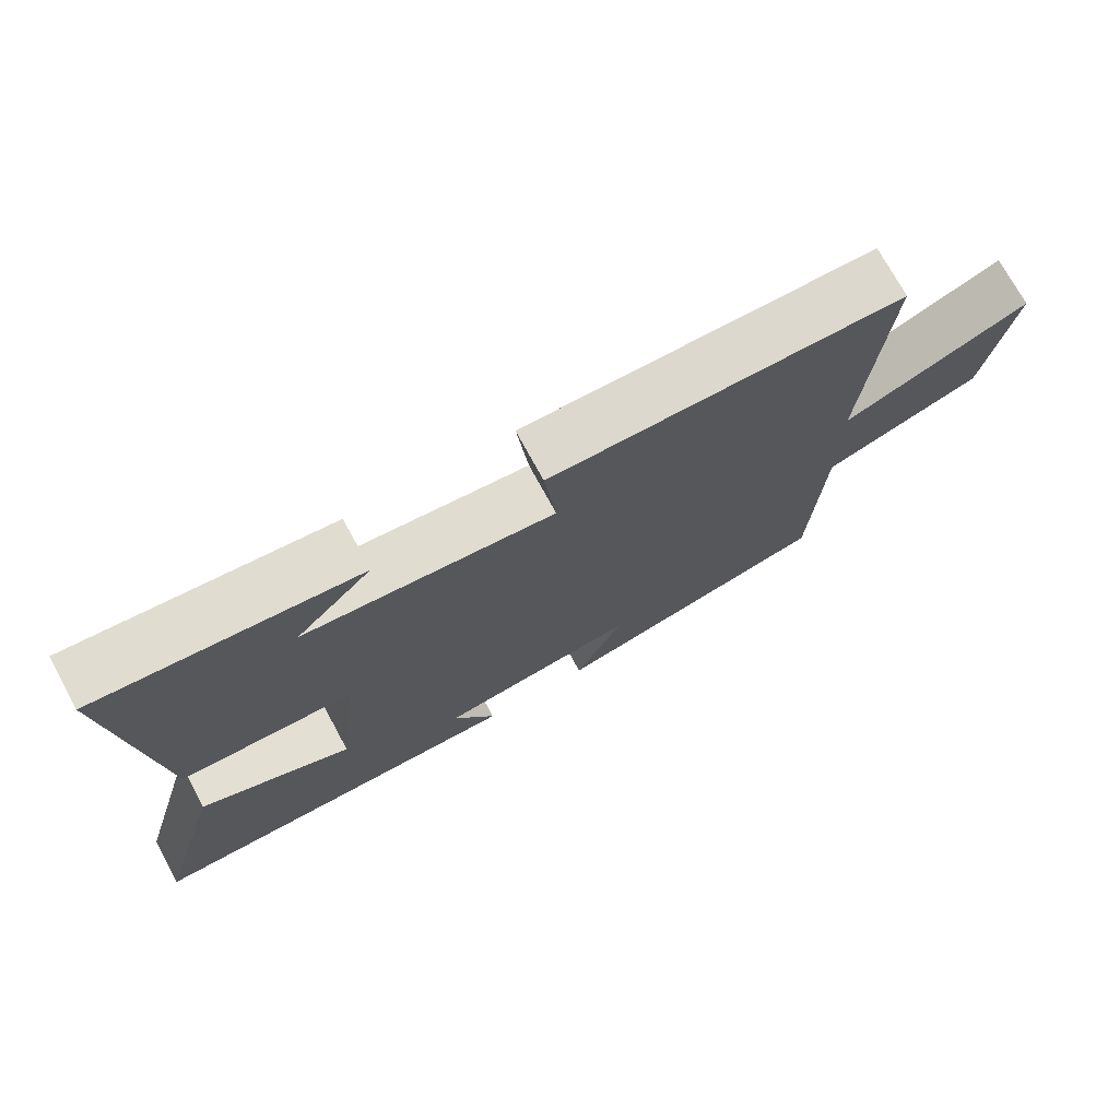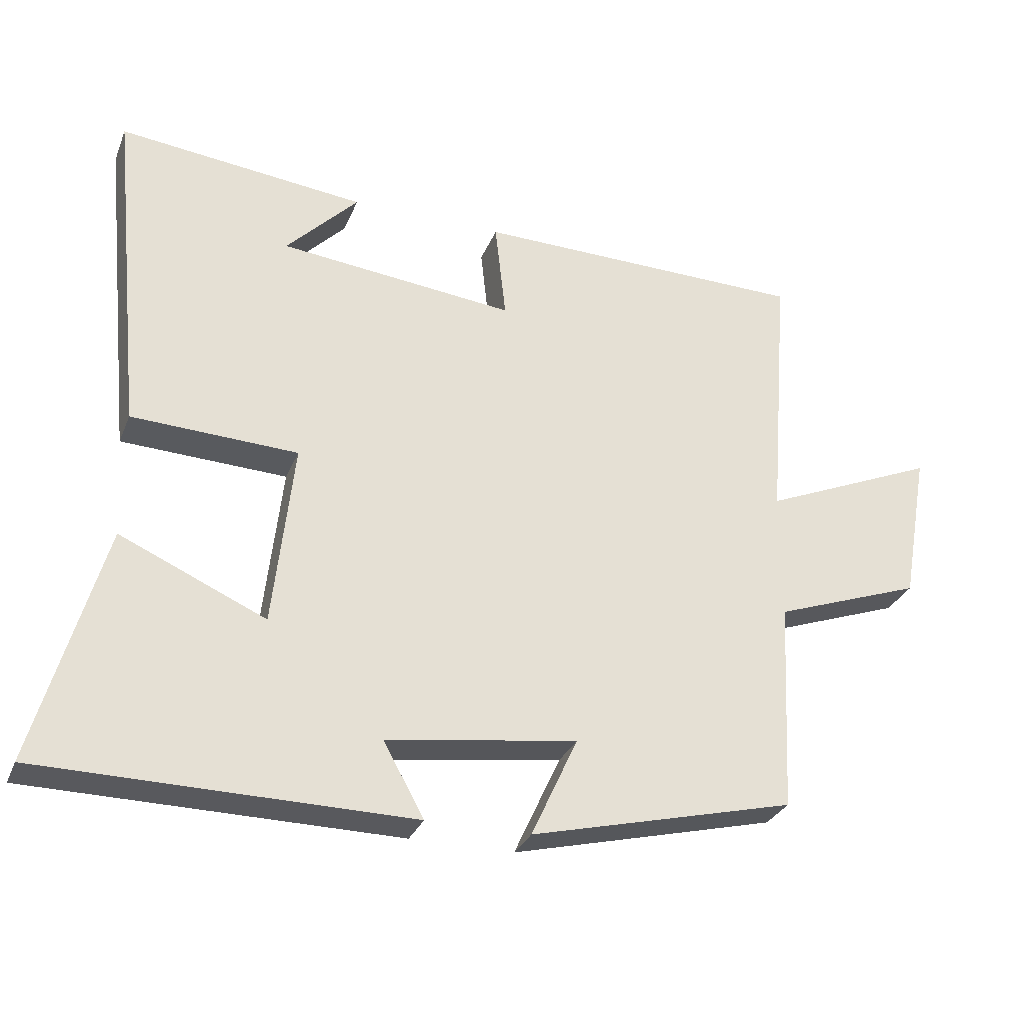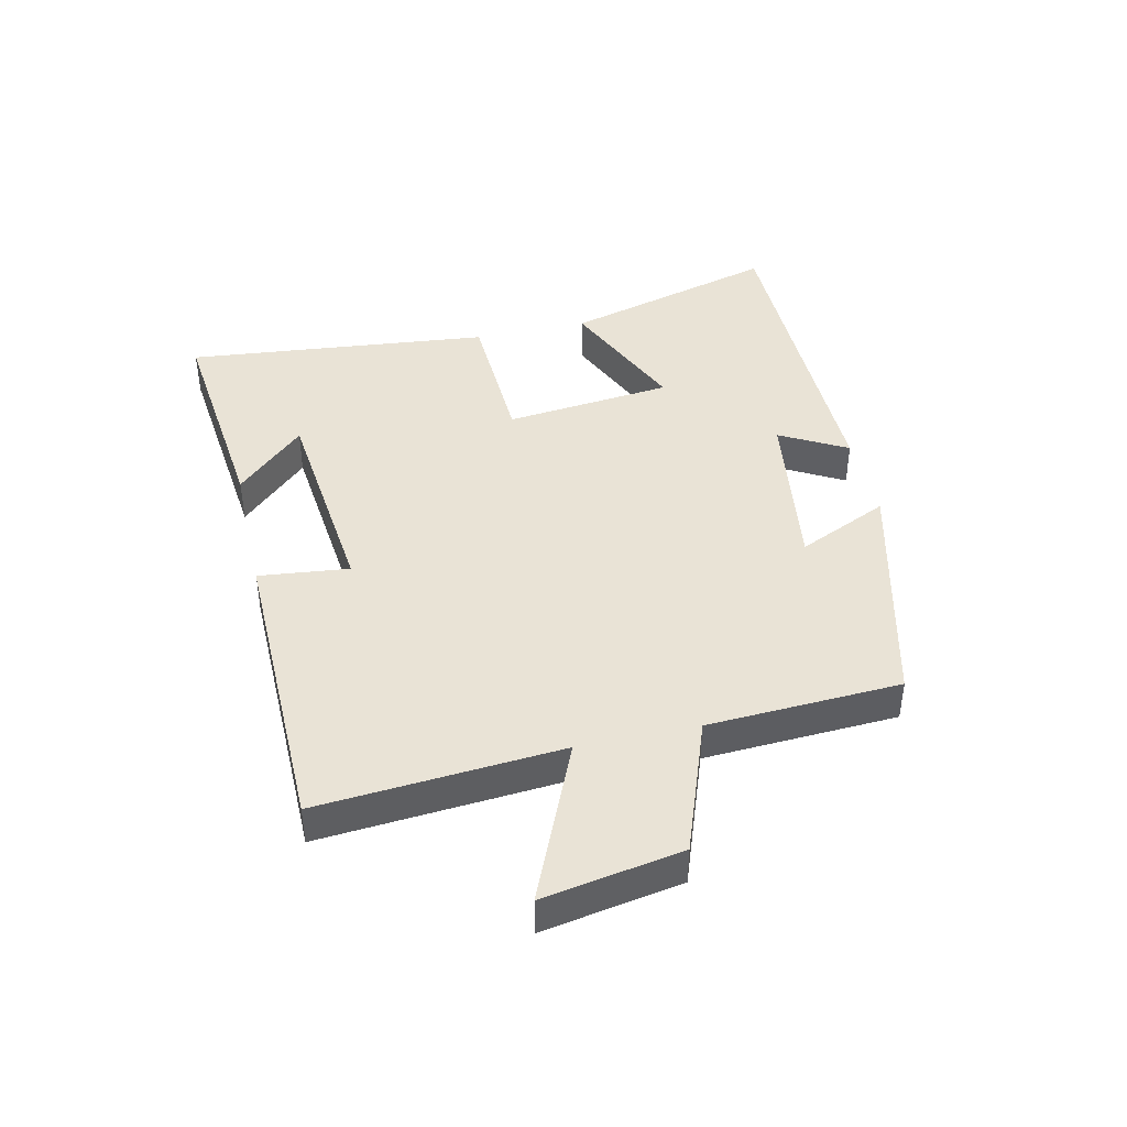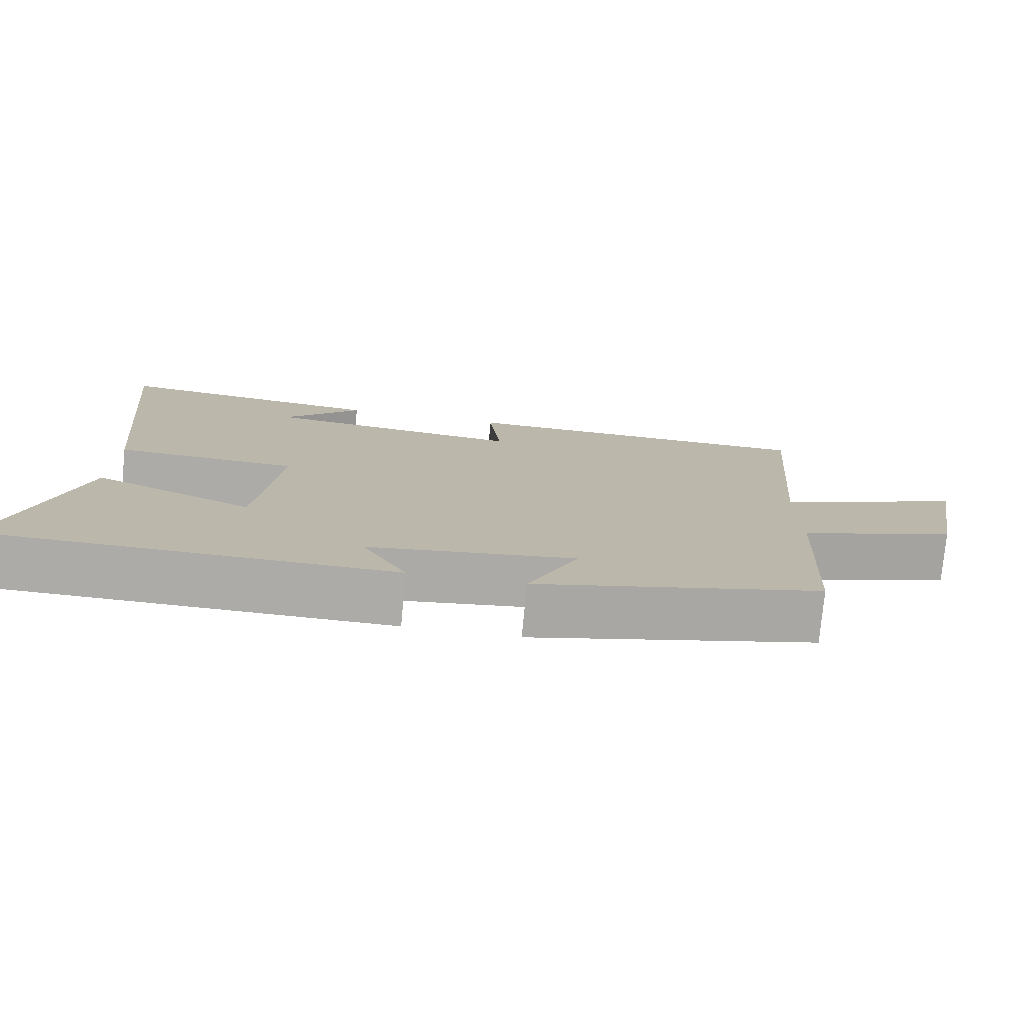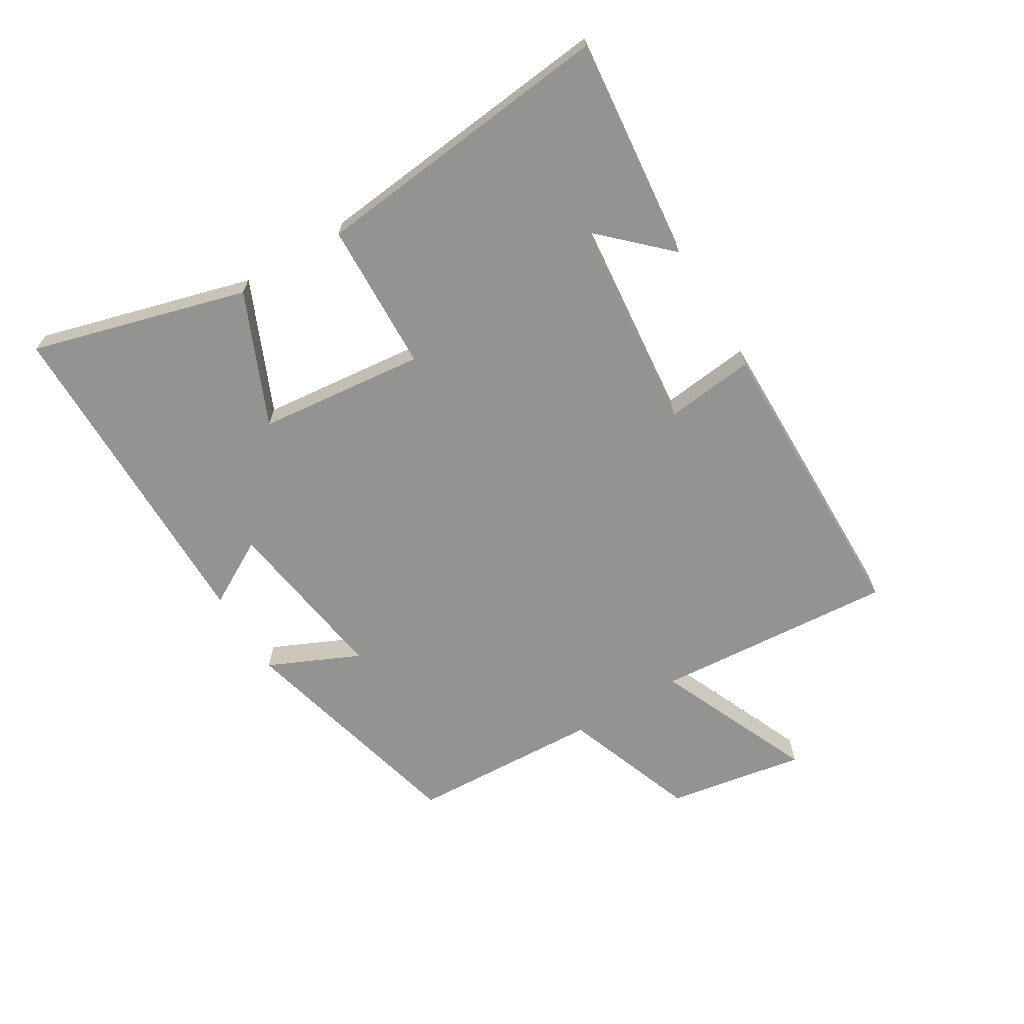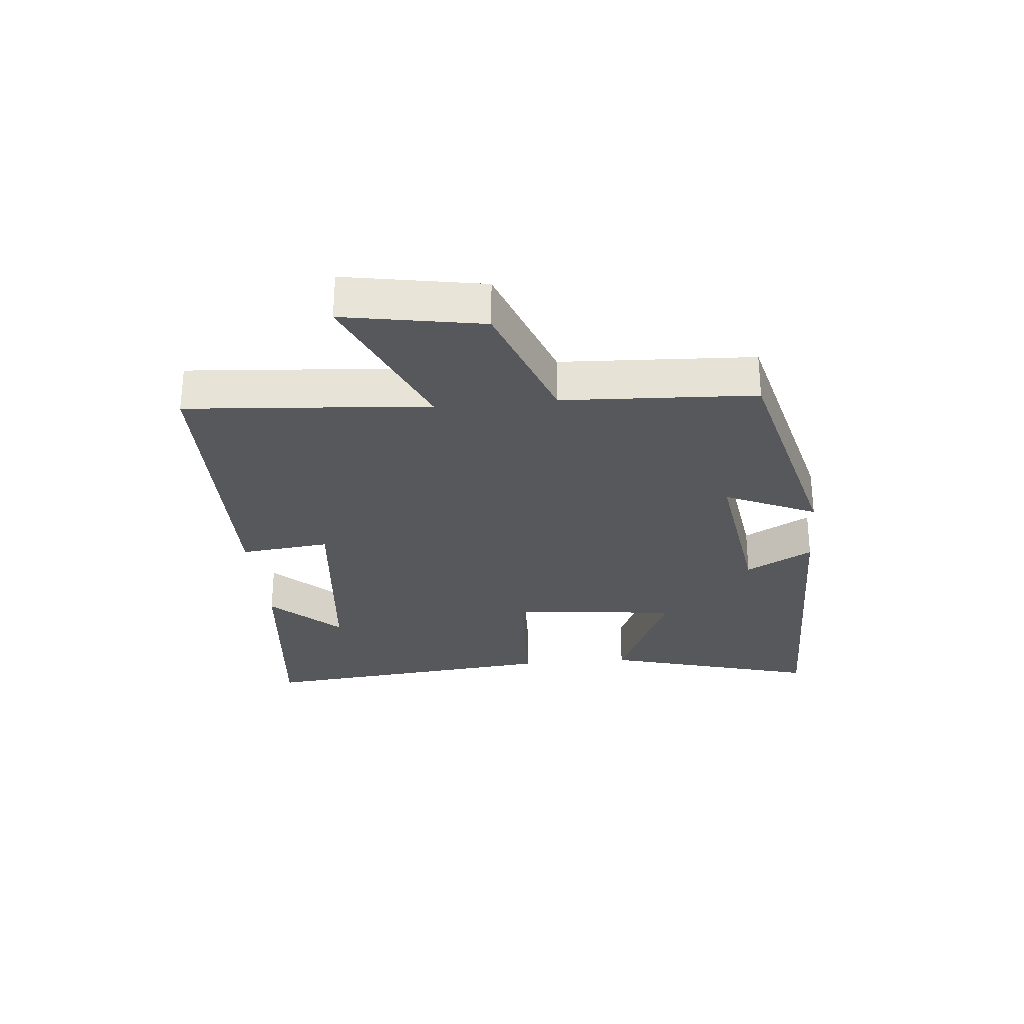
<metadata>
{"format":"obj","ext":"obj","renderer":"f3d","projection":"perspective","resolution":1024,"background":"white","views":[{"elev":73.2,"azim":-28.5,"up":"+Z"},{"elev":-30.0,"azim":-19.5,"up":"+Z"},{"elev":42.2,"azim":77.3,"up":"+Y"},{"elev":-76.4,"azim":-5.4,"up":"+Z"},{"elev":-66.6,"azim":-58.6,"up":"+Y"},{"elev":-28.2,"azim":95.5,"up":"+Y"}]}
</metadata>
<code>
v 0.531 0.07 0.493
v 0.5 0.07 0.101
v 0.758 0.07 0.212
v 0.718 0.07 -0.012
v 0.5 0.07 -0.091
v 0.484 0.07 -0.403
v 0.095 0.07 -0.5
v 0.163 0.07 -0.352
v -0.117 0.07 -0.392
v -0.057 0.07 -0.5
v -0.599 0.07 -0.495
v -0.5 0.07 -0.145
v -0.286 0.07 -0.239
v -0.256 0.07 0.033
v -0.5 0.07 0.043
v -0.55 0.07 0.539
v -0.186 0.07 0.5
v -0.292 0.07 0.39
v 0.056 0.07 0.354
v 0.04 0.07 0.5
v 0.531 0 0.493
v 0.5 0 0.101
v 0.758 0 0.212
v 0.718 0 -0.012
v 0.5 0 -0.091
v 0.484 0 -0.403
v 0.095 0 -0.5
v 0.163 0 -0.352
v -0.117 0 -0.392
v -0.057 0 -0.5
v -0.599 0 -0.495
v -0.5 0 -0.145
v -0.286 0 -0.239
v -0.256 0 0.033
v -0.5 0 0.043
v -0.55 0 0.539
v -0.186 0 0.5
v -0.292 0 0.39
v 0.056 0 0.354
v 0.04 0 0.5
f 19 20 1 2
f 18 19 2
f 16 17 18
f 14 15 16 18
f 14 18 2
f 13 14 2
f 11 12 13
f 10 11 13
f 9 10 13
f 13 2 3
f 9 13 3
f 8 9 3
f 5 6 7 8
f 5 8 3
f 3 4 5
f 22 21 40 39
f 22 39 38
f 38 37 36
f 38 36 35 34
f 22 38 34
f 22 34 33
f 33 32 31
f 33 31 30
f 33 30 29
f 23 22 33
f 23 33 29
f 23 29 28
f 28 27 26 25
f 23 28 25
f 25 24 23
f 1 21 22 2
f 2 22 23 3
f 3 23 24 4
f 4 24 25 5
f 5 25 26 6
f 6 26 27 7
f 7 27 28 8
f 8 28 29 9
f 9 29 30 10
f 10 30 31 11
f 11 31 32 12
f 12 32 33 13
f 13 33 34 14
f 14 34 35 15
f 15 35 36 16
f 16 36 37 17
f 17 37 38 18
f 18 38 39 19
f 19 39 40 20
f 20 40 21 1

</code>
